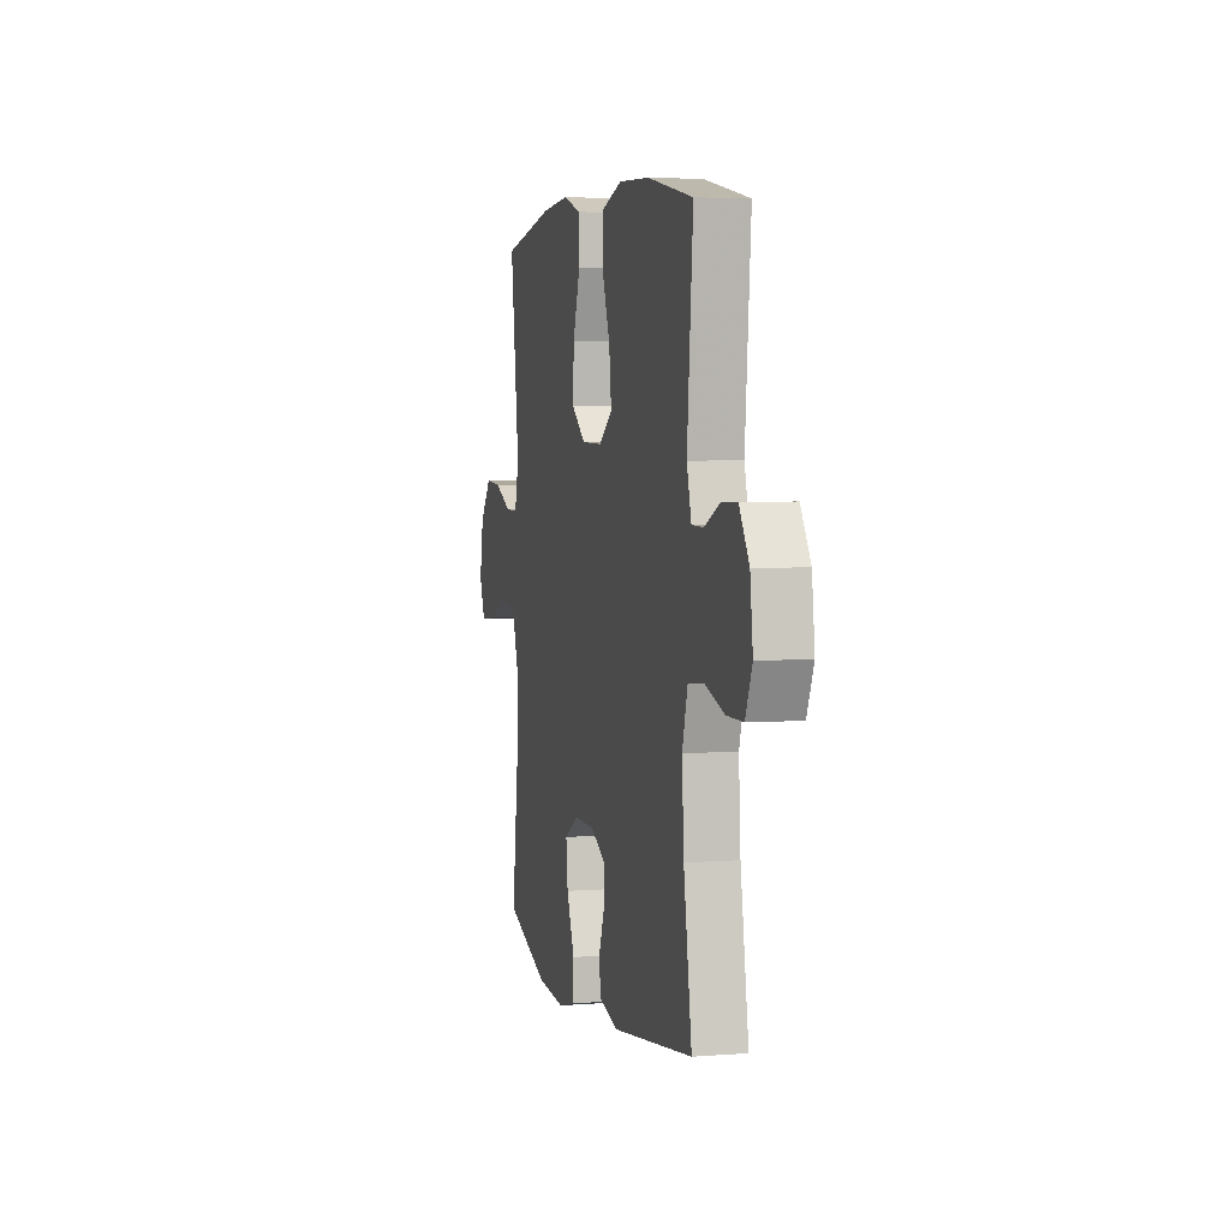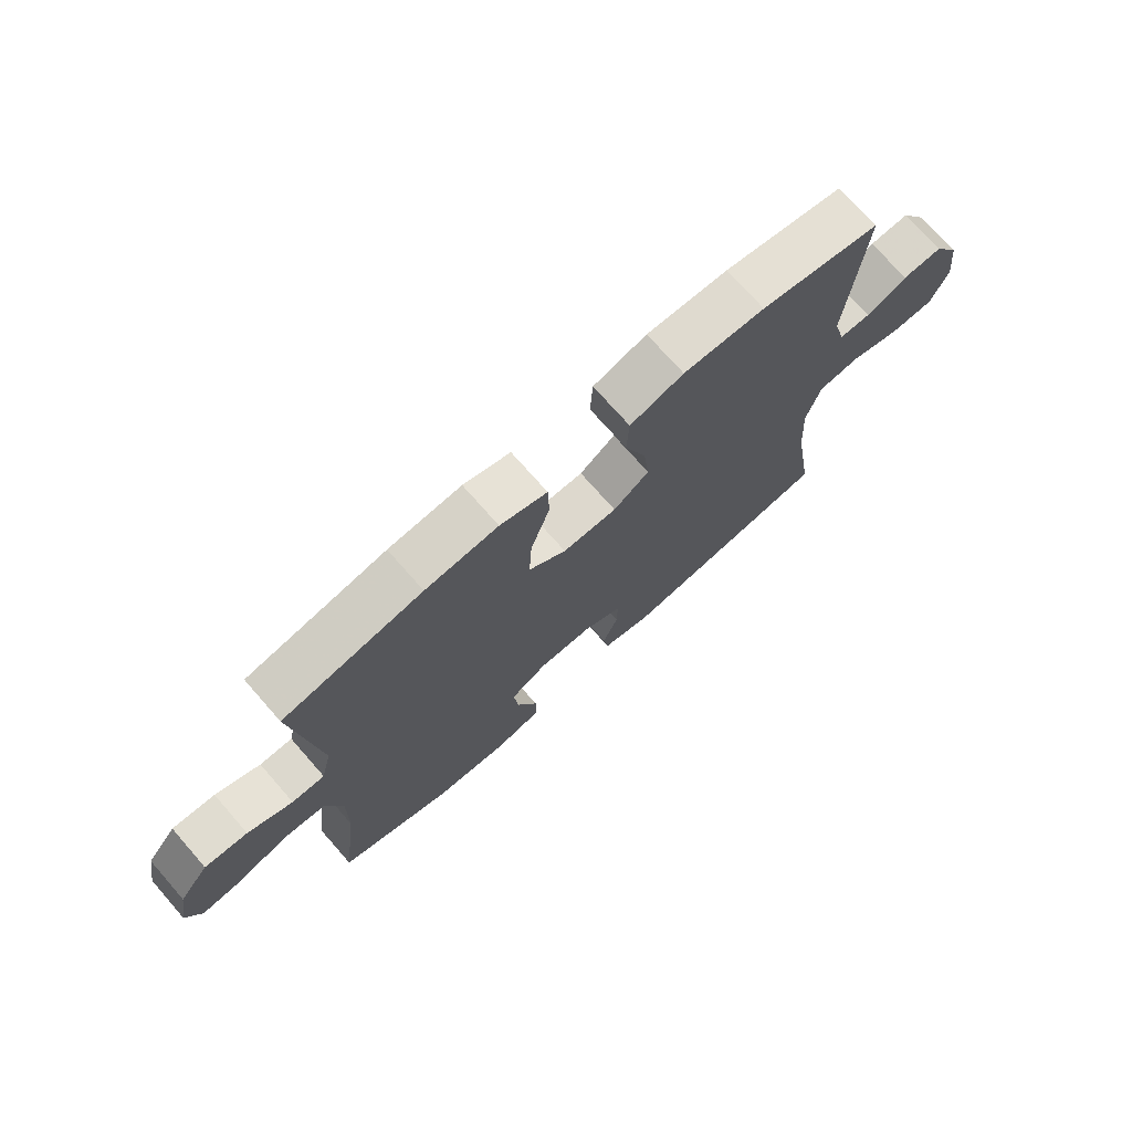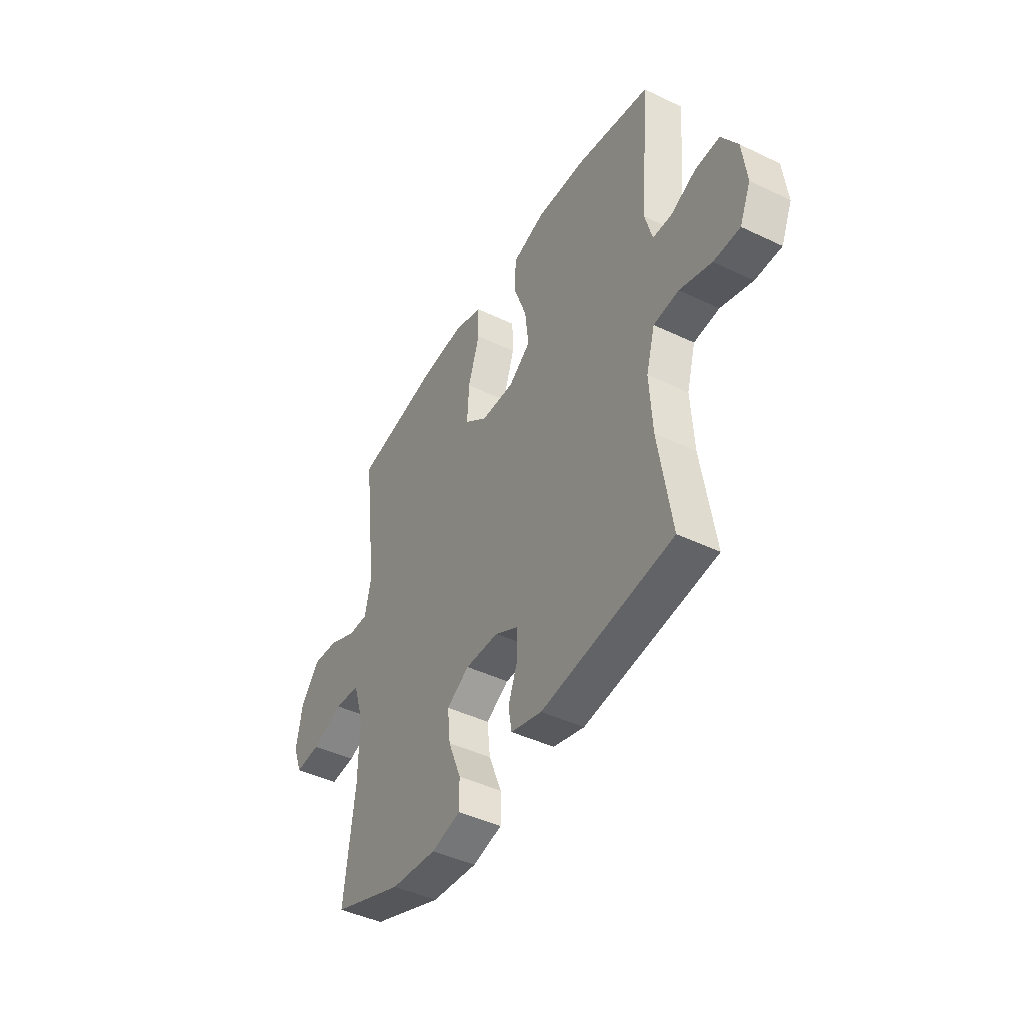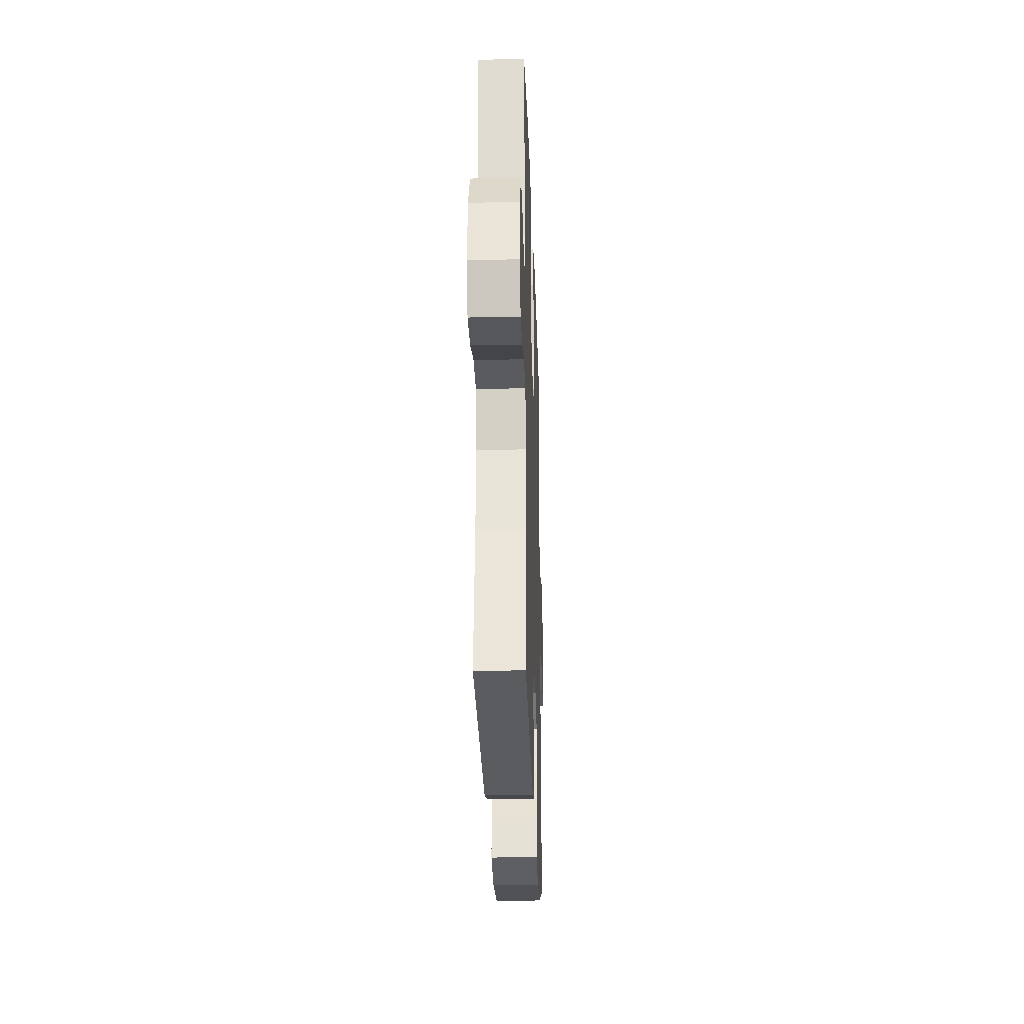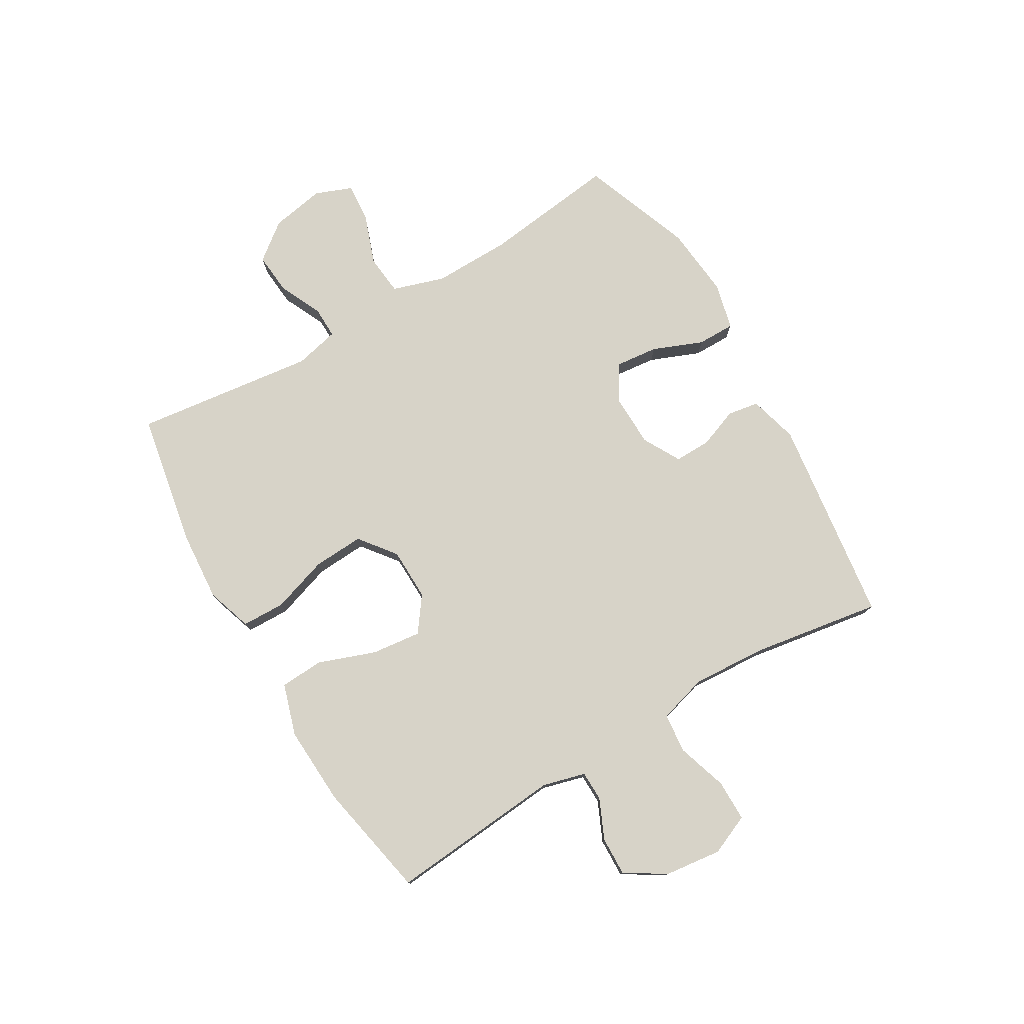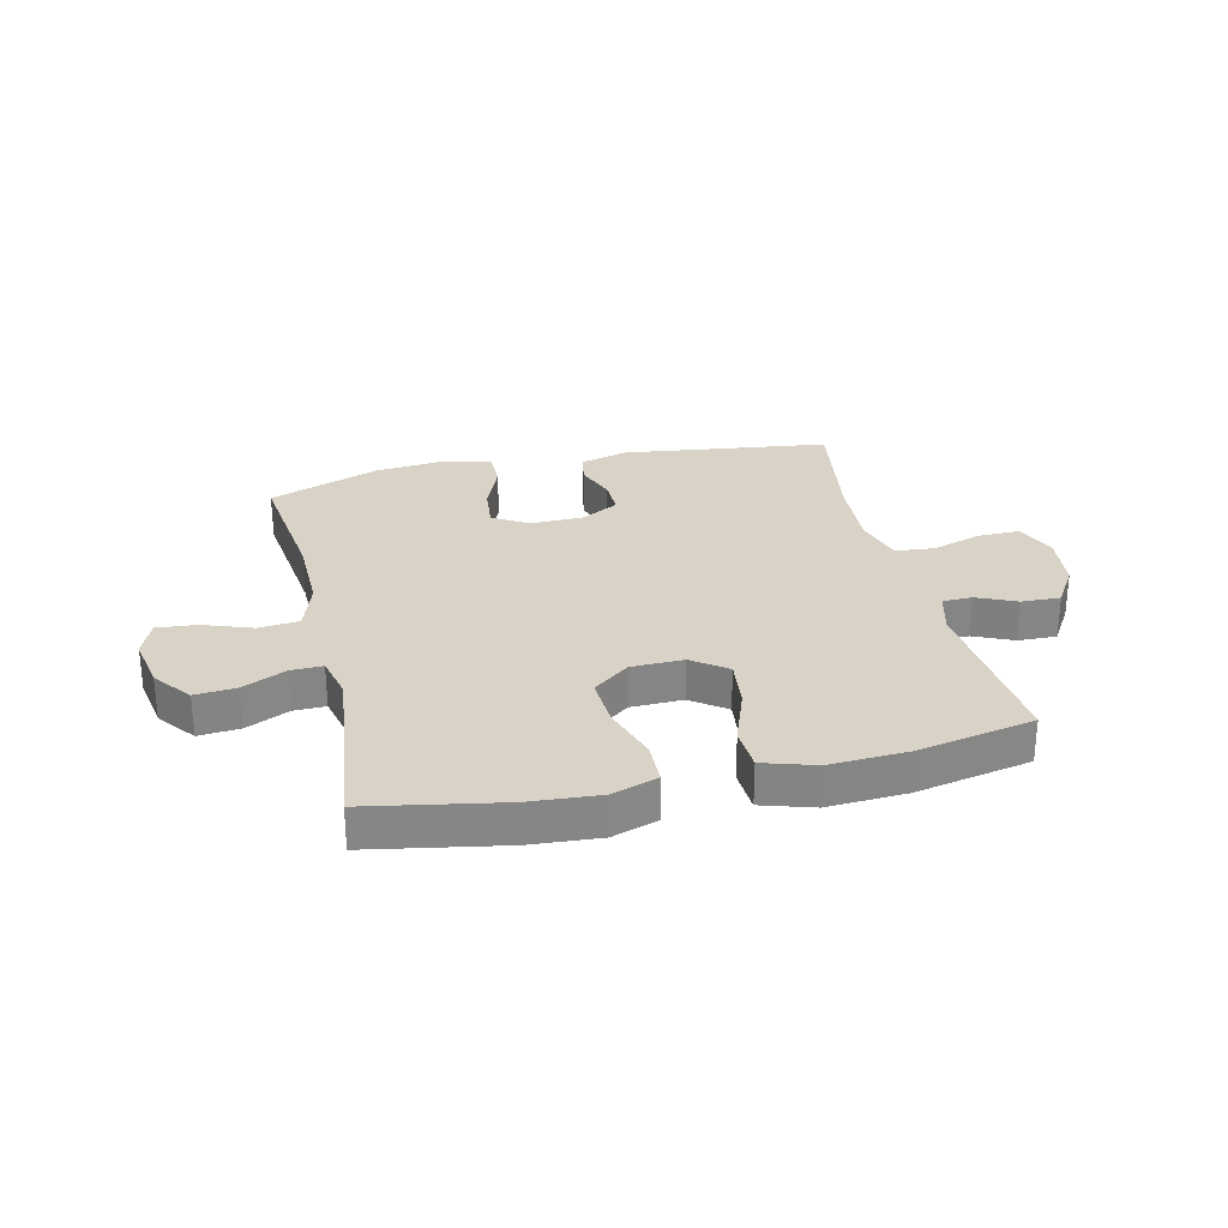
<metadata>
{"format":"obj","ext":"obj","renderer":"f3d","projection":"perspective","resolution":1024,"background":"white","views":[{"elev":4.1,"azim":75.8,"up":"+Z"},{"elev":73.3,"azim":-41.3,"up":"+Z"},{"elev":-44.1,"azim":60.7,"up":"+Z"},{"elev":-26.4,"azim":91.9,"up":"+Z"},{"elev":77.2,"azim":59.5,"up":"+Y"},{"elev":28.2,"azim":-13.2,"up":"+Y"}]}
</metadata>
<code>
v -0.5 0.07 -0.5
v -0.471 0.07 -0.267
v -0.469 0.07 -0.131
v -0.498 0.07 -0.041
v -0.568 0.07 -0.034
v -0.654 0.07 -0.065
v -0.723 0.07 -0.071
v -0.748 0.07 -0.007
v -0.731 0.07 0.087
v -0.681 0.07 0.151
v -0.609 0.07 0.145
v -0.534 0.07 0.11
v -0.479 0.07 0.109
v -0.461 0.07 0.186
v -0.5 0.07 0.5
v -0.267 0.07 0.543
v -0.145 0.07 0.552
v -0.066 0.07 0.526
v -0.064 0.07 0.451
v -0.096 0.07 0.353
v -0.101 0.07 0.265
v -0.038 0.07 0.216
v 0.053 0.07 0.214
v 0.113 0.07 0.258
v 0.103 0.07 0.344
v 0.067 0.07 0.443
v 0.071 0.07 0.519
v 0.161 0.07 0.547
v 0.298 0.07 0.54
v 0.5 0.07 0.5
v 0.474 0.07 0.198
v 0.494 0.07 0.124
v 0.546 0.07 0.123
v 0.615 0.07 0.154
v 0.682 0.07 0.156
v 0.726 0.07 0.086
v 0.738 0.07 -0.013
v 0.708 0.07 -0.083
v 0.636 0.07 -0.083
v 0.549 0.07 -0.055
v 0.48 0.07 -0.062
v 0.456 0.07 -0.147
v 0.464 0.07 -0.276
v 0.5 0.07 -0.5
v 0.141 0.07 -0.547
v 0.056 0.07 -0.524
v 0.047 0.07 -0.47
v 0.073 0.07 -0.401
v 0.074 0.07 -0.338
v 0.009 0.07 -0.302
v -0.083 0.07 -0.3
v -0.145 0.07 -0.337
v -0.137 0.07 -0.412
v -0.102 0.07 -0.499
v -0.102 0.07 -0.564
v -0.182 0.07 -0.584
v -0.307 0.07 -0.572
v -0.5 0 -0.5
v -0.471 0 -0.267
v -0.469 0 -0.131
v -0.498 0 -0.041
v -0.568 0 -0.034
v -0.654 0 -0.065
v -0.723 0 -0.071
v -0.748 0 -0.007
v -0.731 0 0.087
v -0.681 0 0.151
v -0.609 0 0.145
v -0.534 0 0.11
v -0.479 0 0.109
v -0.461 0 0.186
v -0.5 0 0.5
v -0.267 0 0.543
v -0.145 0 0.552
v -0.066 0 0.526
v -0.064 0 0.451
v -0.096 0 0.353
v -0.101 0 0.265
v -0.038 0 0.216
v 0.053 0 0.214
v 0.113 0 0.258
v 0.103 0 0.344
v 0.067 0 0.443
v 0.071 0 0.519
v 0.161 0 0.547
v 0.298 0 0.54
v 0.5 0 0.5
v 0.474 0 0.198
v 0.494 0 0.124
v 0.546 0 0.123
v 0.615 0 0.154
v 0.682 0 0.156
v 0.726 0 0.086
v 0.738 0 -0.013
v 0.708 0 -0.083
v 0.636 0 -0.083
v 0.549 0 -0.055
v 0.48 0 -0.062
v 0.456 0 -0.147
v 0.464 0 -0.276
v 0.5 0 -0.5
v 0.141 0 -0.547
v 0.056 0 -0.524
v 0.047 0 -0.47
v 0.073 0 -0.401
v 0.074 0 -0.338
v 0.009 0 -0.302
v -0.083 0 -0.3
v -0.145 0 -0.337
v -0.137 0 -0.412
v -0.102 0 -0.499
v -0.102 0 -0.564
v -0.182 0 -0.584
v -0.307 0 -0.572
f 56 57 1 2
f 53 54 55 56
f 52 53 56 2
f 51 52 2 3
f 50 51 3 4
f 45 46 47 48
f 43 44 45 48
f 42 43 48 49
f 41 42 49 50
f 37 38 39 40
f 37 40 41
f 36 37 41
f 33 34 35 36
f 32 33 36 41
f 31 32 41 50
f 25 26 27 28
f 24 25 28 29
f 17 18 19 20
f 17 20 21
f 14 15 16 17
f 13 14 17 21
f 9 10 11 12
f 9 12 13
f 8 9 13
f 5 6 7 8
f 4 5 8 13
f 24 29 30 31
f 23 24 31 50
f 22 23 50 4
f 4 13 21 22
f 59 58 114 113
f 113 112 111 110
f 59 113 110 109
f 60 59 109 108
f 61 60 108 107
f 105 104 103 102
f 105 102 101 100
f 106 105 100 99
f 107 106 99 98
f 97 96 95 94
f 98 97 94
f 98 94 93
f 93 92 91 90
f 98 93 90 89
f 107 98 89 88
f 85 84 83 82
f 86 85 82 81
f 77 76 75 74
f 78 77 74
f 74 73 72 71
f 78 74 71 70
f 69 68 67 66
f 70 69 66
f 70 66 65
f 65 64 63 62
f 70 65 62 61
f 88 87 86 81
f 107 88 81 80
f 61 107 80 79
f 79 78 70 61
f 1 58 59 2
f 2 59 60 3
f 3 60 61 4
f 4 61 62 5
f 5 62 63 6
f 6 63 64 7
f 7 64 65 8
f 8 65 66 9
f 9 66 67 10
f 10 67 68 11
f 11 68 69 12
f 12 69 70 13
f 13 70 71 14
f 14 71 72 15
f 15 72 73 16
f 16 73 74 17
f 17 74 75 18
f 18 75 76 19
f 19 76 77 20
f 20 77 78 21
f 21 78 79 22
f 22 79 80 23
f 23 80 81 24
f 24 81 82 25
f 25 82 83 26
f 26 83 84 27
f 27 84 85 28
f 28 85 86 29
f 29 86 87 30
f 30 87 88 31
f 31 88 89 32
f 32 89 90 33
f 33 90 91 34
f 34 91 92 35
f 35 92 93 36
f 36 93 94 37
f 37 94 95 38
f 38 95 96 39
f 39 96 97 40
f 40 97 98 41
f 41 98 99 42
f 42 99 100 43
f 43 100 101 44
f 44 101 102 45
f 45 102 103 46
f 46 103 104 47
f 47 104 105 48
f 48 105 106 49
f 49 106 107 50
f 50 107 108 51
f 51 108 109 52
f 52 109 110 53
f 53 110 111 54
f 54 111 112 55
f 55 112 113 56
f 56 113 114 57
f 57 114 58 1

</code>
